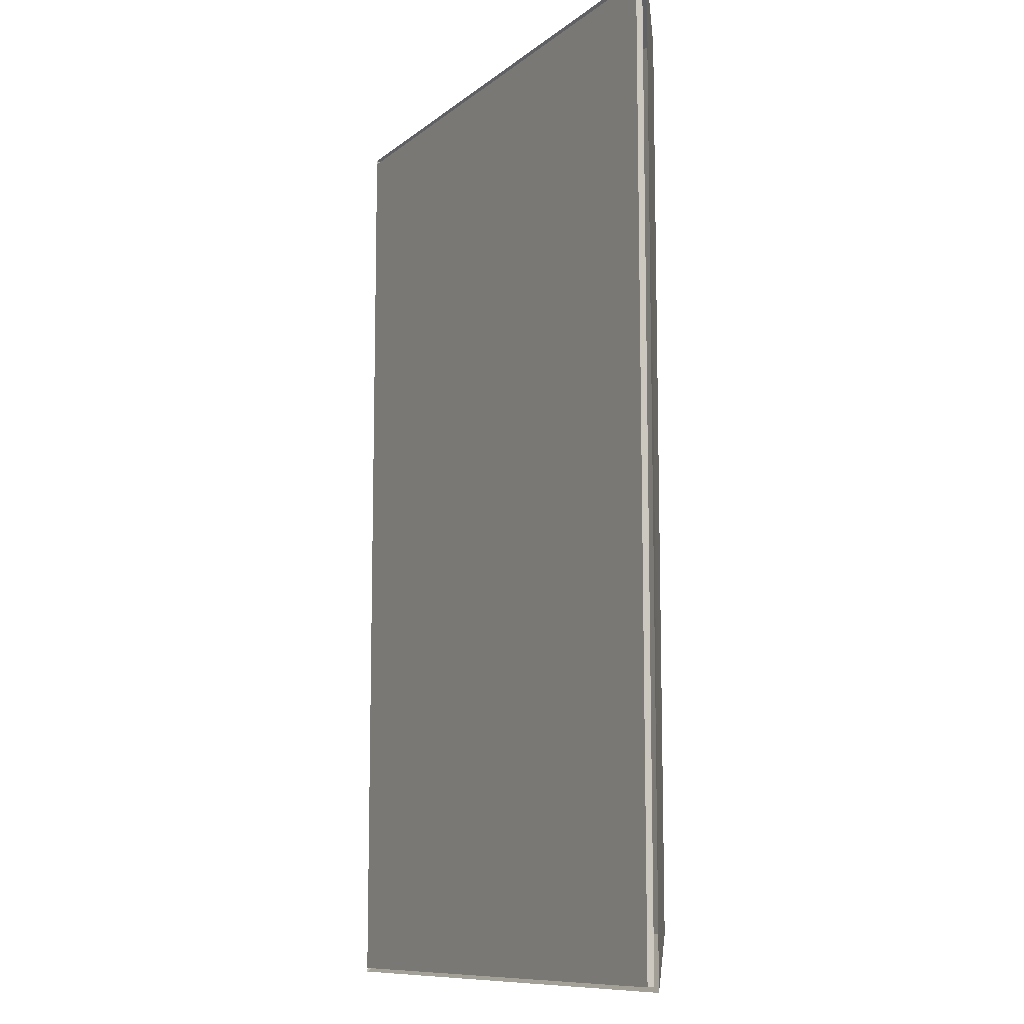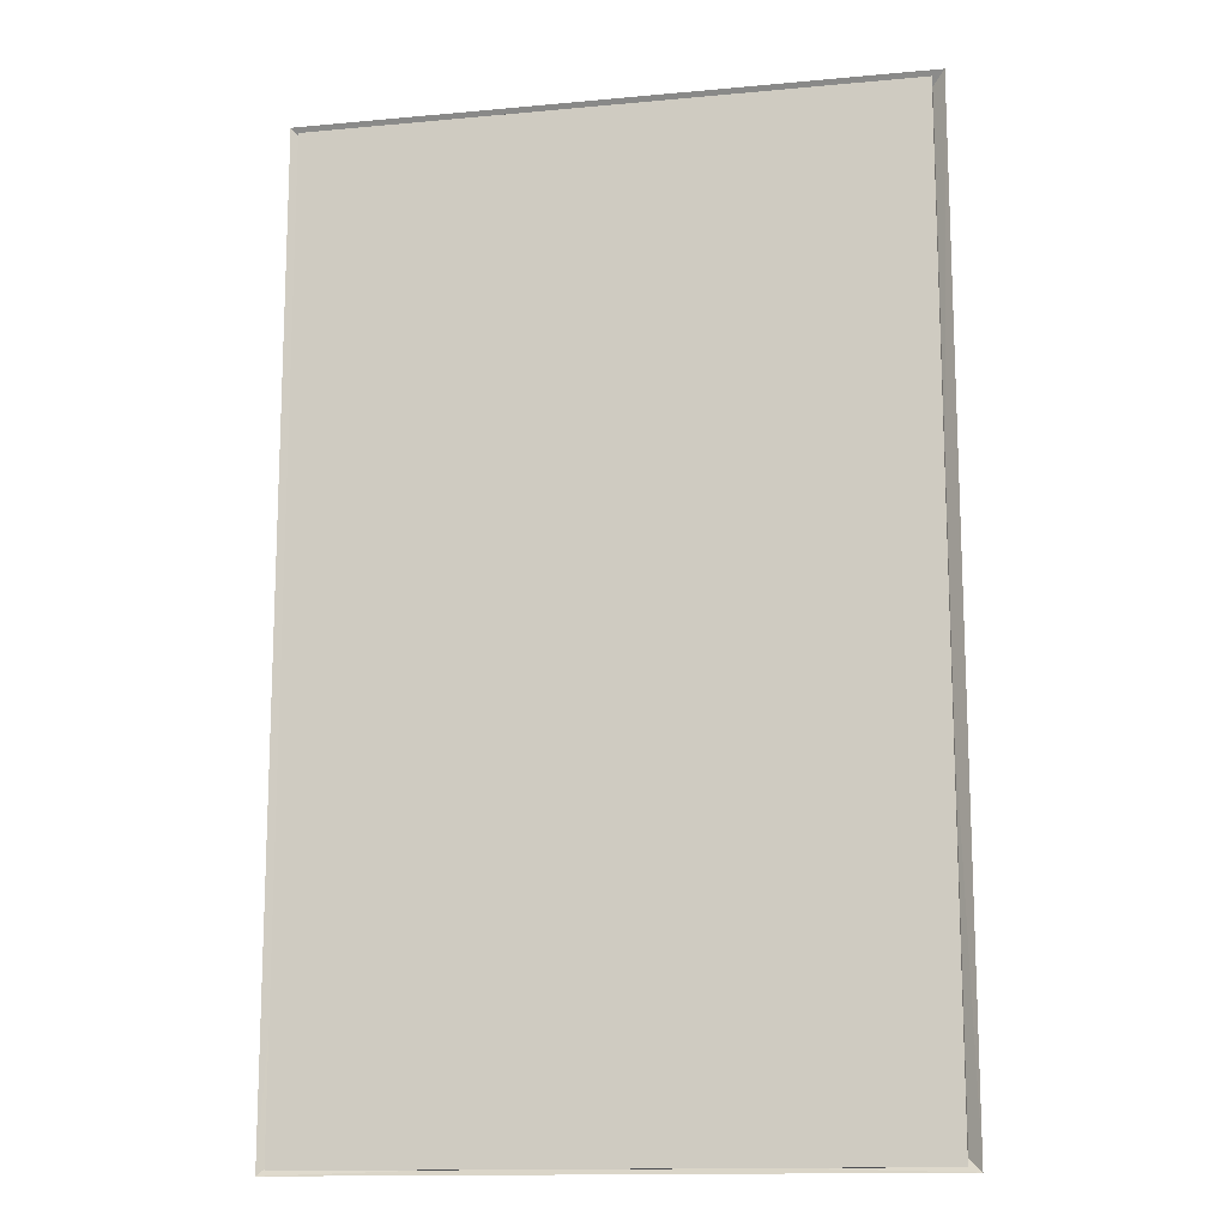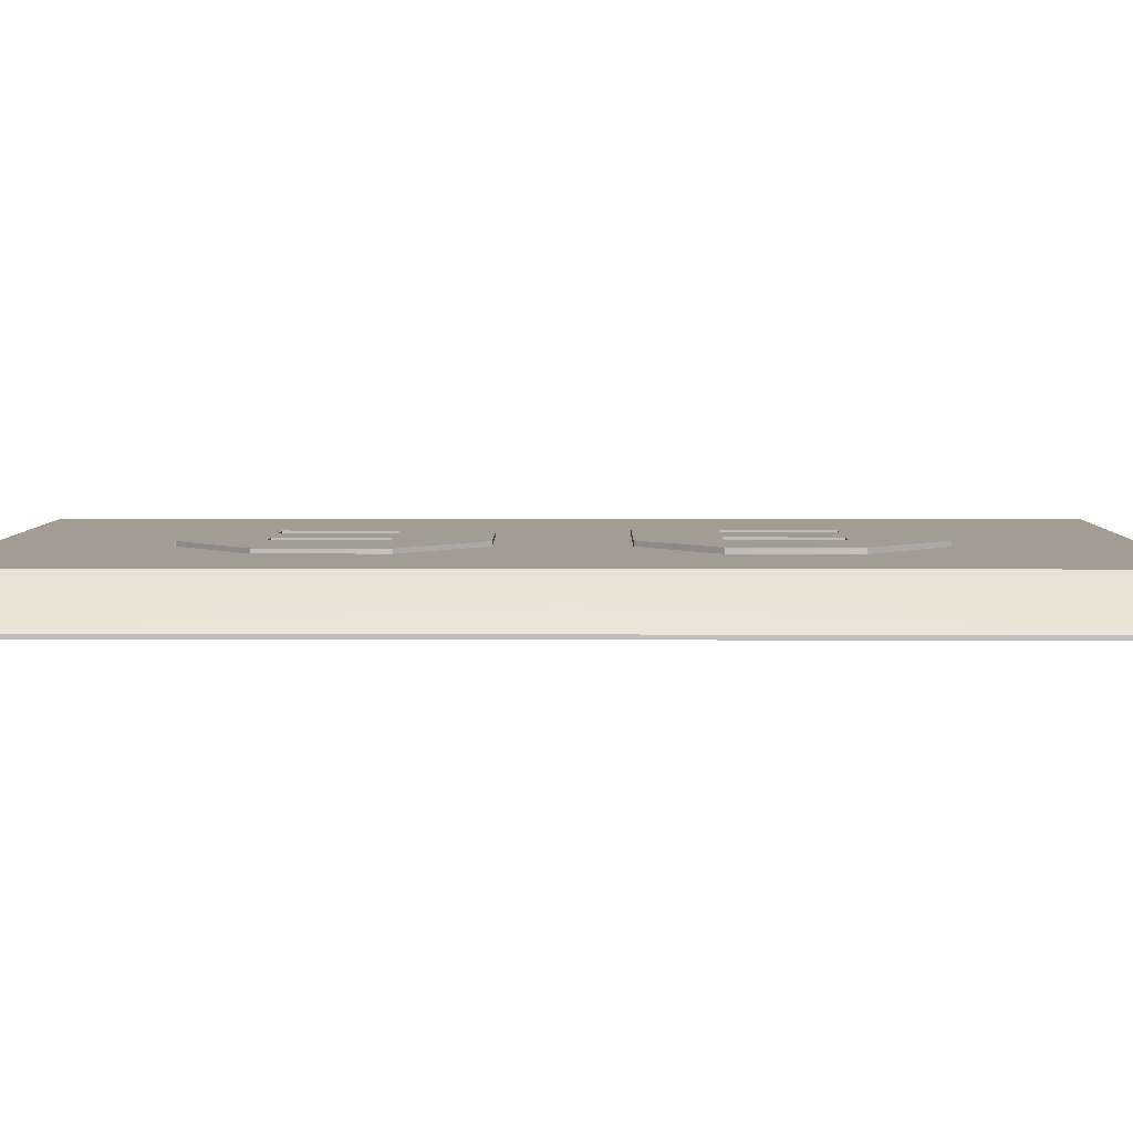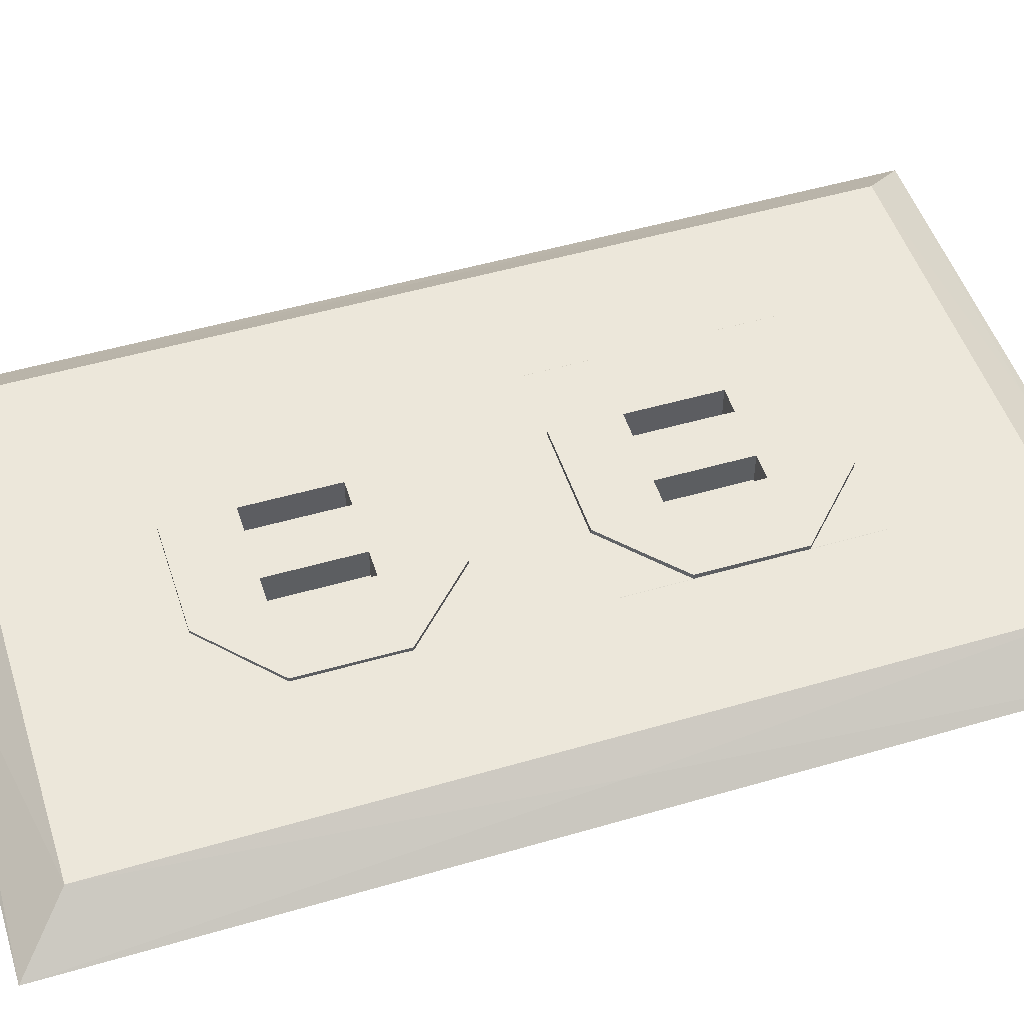
<metadata>
{"format":"obj","ext":"obj","renderer":"f3d","projection":"perspective","resolution":1024,"background":"white","views":[{"elev":-10.4,"azim":-118.6,"up":"+Y"},{"elev":-14.0,"azim":-168.4,"up":"+Y"},{"elev":4.7,"azim":90.6,"up":"+Z"},{"elev":50.4,"azim":72.2,"up":"+Z"}]}
</metadata>
<code>
g OutletFacePlate
v -2.498 -0.6505 0.06
v -1.578 -0.6505 0.06
v -1.488 -0.74 -0.01
v -2.588 -0.74 -0.01
v -2.498 0.9005 0.06
v -1.578 0.9005 0.06
v -1.488 0.99 -0.01
v -2.588 0.99 -0.01
v -1.531 0.1301 0.02457
v -2.56 0.123 0.01114
v -2.041 -0.7237 0.00475
v -2.035 0.9733 0.00345
v -1.578 0.4133 0.06
v -2.498 0.4133 0.06
v -1.578 -0.1832 0.06
v -2.498 -0.1832 0.06
v -2.038 0.9005 0.06
v -2.038 -0.6505 0.06
v -2.498 0.1151 0.06
v -1.578 0.1151 0.06
v -1.578 0.3139 0.06
v -2.498 0.3139 0.06
v -2.498 0.7381 0.06
v -2.498 0.6357 0.06
v -2.038 0.7381 0.06
v -2.038 0.6357 0.06
v -1.578 0.7381 0.06
v -1.578 0.6357 0.06
v -1.578 -0.3846 0.06
v -1.578 -0.4947 0.06
v -2.498 -0.3846 0.06
v -2.498 -0.4947 0.06
v -2.038 -0.4947 0.06
v -2.038 -0.3846 0.06
v -2.498 -0.08378 0.06
v -1.578 -0.08378 0.06
v -2.498 0.01564 0.06
v -1.578 0.01564 0.06
v -2.038 0.01564 0.06
v -1.578 0.2145 0.06
v -2.498 0.2145 0.06
v -2.038 0.2145 0.06
v -2.268 0.4133 0.06
v -2.268 -0.1832 0.06
v -2.268 0.3139 0.06
v -2.268 0.6357 0.06
v -2.268 -0.3846 0.06
v -2.268 -0.08378 0.06
v -2.268 0.2145 0.06
v -2.268 0.01564 0.06
v -1.808 0.4133 0.06
v -1.808 -0.1832 0.06
v -1.808 0.3139 0.06
v -1.808 0.6357 0.06
v -1.808 -0.3846 0.06
v -1.808 -0.08378 0.06
v -1.808 0.2145 0.06
v -1.808 0.01564 0.06
v -2.267 0.6366 0.06018
v -2.267 0.2141 0.06018
v -1.809 0.2141 0.06018
v -1.809 0.6366 0.06018
v -1.811 0.01641 0.06
v -2.265 0.01641 0.06
v -2.265 -0.3831 0.06
v -1.811 -0.3831 0.06
v -2.267 0.3302 0.06018
v -2.267 0.5134 0.06018
v -1.809 0.5134 0.06018
v -1.809 0.3302 0.06018
v -1.811 -0.1125 0.06
v -1.811 -0.2628 0.06
v -2.265 -0.2628 0.06
v -2.265 -0.1125 0.06
v -2.139 0.6366 0.06018
v -1.937 0.6366 0.06018
v -1.937 0.2141 0.06018
v -2.139 0.2141 0.06018
v -2.141 0.01641 0.06
v -1.935 0.01641 0.06
v -1.935 -0.3831 0.06
v -2.141 -0.3831 0.06
v -1.575 0.12 0.05747
v -1.847 -0.5099 0.06
v -2.502 0.1195 0.05651
v -2.383 0.3943 0.06
v -2.383 -0.159 0.06
v -1.808 0.7406 0.06
v -2.306 -0.5099 0.06
v -1.67 0.1151 0.06
v -1.693 0.3943 0.06
v -2.268 0.7406 0.06
v -1.693 -0.159 0.06
v -2.406 0.1151 0.06
v -2.038 0.1151 0.06
v -2.038 0.6362 0.0601
v -2.268 0.409 0.06009
v -2.038 0.2143 0.0601
v -1.808 0.409 0.06009
v -2.038 -0.3837 0.06
v -1.809 -0.1722 0.06
v -2.038 0.01608 0.06
v -2.267 -0.1722 0.06
f 2 18 1
f 1 11 2
f 2 11 3
f 3 11 4
f 4 11 1
f 3 9 2
f 7 9 3
f 6 9 7
f 6 27 83
f 27 28 83
f 28 13 83
f 13 21 83
f 21 40 83
f 40 20 83
f 20 38 83
f 38 36 83
f 36 15 83
f 15 29 83
f 29 30 83
f 30 2 83
f 2 9 83
f 9 6 83
f 30 29 55
f 18 2 84
f 2 30 84
f 30 55 84
f 55 34 84
f 34 33 84
f 33 18 84
f 1 10 4
f 23 5 85
f 5 10 85
f 10 1 85
f 1 32 85
f 32 31 85
f 31 16 85
f 16 35 85
f 35 37 85
f 37 19 85
f 19 41 85
f 41 22 85
f 22 14 85
f 14 24 85
f 24 23 85
f 8 10 5
f 4 10 8
f 5 17 6
f 6 12 5
f 7 12 6
f 8 12 7
f 5 12 8
f 43 46 86
f 46 24 86
f 24 14 86
f 14 22 86
f 22 41 86
f 41 49 86
f 49 45 86
f 45 43 86
f 44 48 87
f 48 50 87
f 50 37 87
f 37 35 87
f 35 16 87
f 16 31 87
f 31 47 87
f 47 44 87
f 17 25 88
f 25 26 88
f 26 54 88
f 54 28 88
f 28 27 88
f 27 6 88
f 6 17 88
f 33 34 47
f 18 33 89
f 33 47 89
f 47 31 89
f 31 32 89
f 32 1 89
f 1 18 89
f 59 68 75
f 58 38 90
f 38 20 90
f 20 40 90
f 40 57 90
f 57 58 90
f 53 57 91
f 57 40 91
f 40 21 91
f 21 13 91
f 13 28 91
f 28 54 91
f 54 51 91
f 51 53 91
f 24 46 92
f 46 26 92
f 26 25 92
f 25 17 92
f 17 5 92
f 5 23 92
f 23 24 92
f 66 72 81
f 56 52 93
f 52 55 93
f 55 29 93
f 29 15 93
f 15 36 93
f 36 38 93
f 38 58 93
f 58 56 93
f 50 49 94
f 49 41 94
f 41 19 94
f 19 37 94
f 37 50 94
f 58 57 95
f 57 42 95
f 42 49 95
f 49 50 95
f 50 39 95
f 39 58 95
f 46 59 96
f 59 75 96
f 75 76 96
f 76 62 96
f 62 54 96
f 54 26 96
f 26 46 96
f 59 46 97
f 46 43 97
f 43 45 97
f 45 49 97
f 49 60 97
f 60 67 97
f 67 68 97
f 68 59 97
f 60 49 98
f 49 42 98
f 42 57 98
f 57 61 98
f 61 77 98
f 77 78 98
f 78 60 98
f 61 57 99
f 57 53 99
f 53 51 99
f 51 54 99
f 54 62 99
f 62 69 99
f 69 70 99
f 70 61 99
f 55 66 100
f 66 81 100
f 81 82 100
f 82 65 100
f 65 47 100
f 47 34 100
f 34 55 100
f 66 55 101
f 55 52 101
f 52 56 101
f 56 58 101
f 58 63 101
f 63 71 101
f 71 72 101
f 72 66 101
f 63 58 102
f 58 39 102
f 39 50 102
f 50 64 102
f 64 79 102
f 79 80 102
f 80 63 102
f 64 50 103
f 50 48 103
f 48 44 103
f 44 47 103
f 47 65 103
f 65 73 103
f 73 74 103
f 74 64 103
f 69 62 76
f 67 60 78
f 77 61 70
f 79 64 74
f 71 63 80
f 73 65 82
g Outlet
v -1.936 0.2159 0.01149
v -1.809 0.3301 0.01149
v -1.805 0.5098 0.01149
v -1.937 0.6367 0.01149
v -2.14 0.6352 0.01149
v -2.268 0.5131 0.01149
v -2.267 0.3334 0.01149
v -2.139 0.2143 0.01149
v -2.139 0.2143 0.01149
v -2.14 0.6351 0.01149
v -1.937 0.6367 0.01149
v -1.937 0.2167 0.01149
v -1.808 0.5137 0.01149
v -2.266 0.5149 0.01149
v -2.23 0.5027 0.01149
v -1.857 0.4995 0.01149
v -2.267 0.3391 0.01149
v -1.809 0.332 0.01149
v -2.231 0.3365 0.01149
v -1.857 0.3348 0.01149
v -1.95 0.5003 0.01149
v -2.043 0.5011 0.01149
v -2.137 0.5019 0.01149
v -1.951 0.3352 0.01149
v -2.044 0.3357 0.01149
v -2.138 0.3361 0.01149
v -2.09 0.5015 0.01149
v -1.997 0.5007 0.01149
v -2.091 0.3359 0.01149
v -1.997 0.3354 0.01149
v -2.269 0.4348 0.01149
v -2.036 0.5675 0.01149
v -1.816 0.4214 0.01149
v -2.11 0.2756 0.01149
v -2.223 0.2893 0.01149
v -1.864 0.2855 0.01149
v -2.053 0.4019 0.01149
v -1.936 0.2159 0.06834
v -1.809 0.3301 0.06834
v -1.809 0.5122 0.06834
v -1.937 0.6367 0.06834
v -2.14 0.6352 0.06834
v -2.268 0.5131 0.06834
v -2.269 0.3286 0.06834
v -2.139 0.2143 0.06834
v -2.139 0.2143 0.06834
v -2.14 0.6351 0.06834
v -1.937 0.6367 0.06834
v -1.936 0.2151 0.06834
v -1.808 0.5137 0.06834
v -2.266 0.5149 0.06834
v -2.23 0.5027 0.06834
v -1.857 0.4995 0.06834
v -2.268 0.3279 0.06834
v -1.809 0.332 0.06834
v -2.231 0.3365 0.06834
v -1.857 0.3348 0.06834
v -1.95 0.5003 0.06834
v -2.043 0.5011 0.06834
v -2.137 0.5019 0.06834
v -1.951 0.3352 0.06834
v -2.044 0.3357 0.06834
v -2.138 0.3361 0.06834
v -2.09 0.5015 0.06834
v -1.997 0.5007 0.06834
v -2.091 0.3359 0.06834
v -1.997 0.3354 0.06834
v -2.269 0.4325 0.06834
v -2.036 0.5675 0.06834
v -1.809 0.4206 0.06834
v -2.11 0.2756 0.06834
v -2.223 0.2893 0.06834
v -1.868 0.276 0.06834
v -2.053 0.4019 0.06834
f 109 134 120
f 146 157 171
f 120 134 122
f 157 159 171
f 122 134 118
f 159 155 171
f 118 134 117
f 155 154 171
f 117 134 109
f 154 146 171
f 118 130 126
f 155 163 167
f 113 130 118
f 150 155 167
f 125 124 131
f 162 168 161
f 113 135 130
f 150 167 172
f 130 135 125
f 167 162 172
f 125 135 124
f 162 161 172
f 124 135 119
f 161 156 172
f 119 135 114
f 156 151 172
f 114 135 108
f 151 145 172
f 108 135 113
f 145 150 172
f 114 116 119
f 151 156 153
f 116 114 107
f 153 144 151
f 119 127 124
f 156 161 164
f 127 119 123
f 164 160 156
f 118 117 113
f 155 150 154
f 116 136 119
f 153 156 173
f 119 136 123
f 156 160 173
f 123 136 121
f 160 158 173
f 121 136 106
f 158 143 173
f 106 136 116
f 143 153 173
f 127 128 133
f 164 170 165
f 127 132 128
f 164 165 169
f 123 132 127
f 160 164 169
f 115 132 123
f 152 160 169
f 115 137 132
f 152 169 174
f 132 137 129
f 169 166 174
f 129 137 122
f 166 159 174
f 122 137 112
f 159 149 174
f 112 137 115
f 149 152 174
f 122 138 120
f 159 157 175
f 120 138 110
f 157 147 175
f 110 138 111
f 147 148 175
f 111 138 112
f 148 149 175
f 112 138 122
f 149 159 175
f 121 139 123
f 158 160 176
f 123 139 115
f 160 152 176
f 115 139 104
f 152 141 176
f 104 139 105
f 141 142 176
f 105 139 121
f 142 158 176
f 129 118 126
f 166 163 155
f 118 129 122
f 155 159 166
f 133 125 131
f 170 168 162
f 133 140 125
f 170 162 177
f 125 140 130
f 162 167 177
f 130 140 132
f 167 169 177
f 132 140 128
f 169 165 177
f 128 140 133
f 165 170 177
f 117 146 154
f 109 146 117
f 131 161 168
f 124 161 131
f 114 145 151
f 108 145 114
f 116 144 153
f 107 144 116
f 121 143 158
f 106 143 121
f 132 166 169
f 129 166 132
f 120 147 157
f 110 147 120
f 115 141 152
f 104 141 115
f 129 163 166
f 126 163 129
f 133 168 170
f 131 168 133
f 109 157 146
f 120 157 109
f 126 167 163
f 130 167 126
f 108 150 145
f 113 150 108
f 107 151 144
f 114 151 107
f 124 164 161
f 127 164 124
f 113 154 150
f 117 154 113
f 106 153 143
f 116 153 106
f 127 170 164
f 133 170 127
f 112 152 149
f 115 152 112
f 110 148 147
f 111 148 110
f 111 149 148
f 112 149 111
f 104 142 141
f 105 142 104
f 105 158 142
f 121 158 105
f 130 169 167
f 132 169 130
g Outlet_1
v -1.937 -0.3939 0.01011
v -1.81 -0.2797 0.01011
v -1.806 -0.09995 0.01011
v -1.938 0.02698 0.01011
v -2.141 0.02541 0.01011
v -2.269 -0.09669 0.01011
v -2.268 -0.2763 0.01011
v -2.14 -0.3955 0.01011
v -2.14 -0.3955 0.01011
v -2.141 0.02538 0.01011
v -1.938 0.02698 0.01011
v -1.938 -0.3931 0.01011
v -1.809 -0.09603 0.01011
v -2.267 -0.09482 0.01011
v -2.231 -0.107 0.01011
v -1.857 -0.1102 0.01011
v -2.268 -0.2706 0.01011
v -1.81 -0.2778 0.01011
v -2.232 -0.2732 0.01011
v -1.858 -0.275 0.01011
v -1.951 -0.1094 0.01011
v -2.044 -0.1086 0.01011
v -2.138 -0.1078 0.01011
v -1.951 -0.2745 0.01011
v -2.045 -0.2741 0.01011
v -2.138 -0.2737 0.01011
v -2.091 -0.1082 0.01011
v -1.998 -0.109 0.01011
v -2.092 -0.2739 0.01011
v -1.998 -0.2743 0.01011
v -2.27 -0.1749 0.01011
v -2.037 -0.04224 0.01011
v -1.817 -0.1884 0.01011
v -2.111 -0.3342 0.01011
v -2.224 -0.3204 0.01011
v -1.865 -0.3242 0.01011
v -2.054 -0.2078 0.01011
v -1.937 -0.3939 0.06695
v -1.81 -0.2797 0.06695
v -1.81 -0.09754 0.06695
v -1.938 0.02698 0.06695
v -2.141 0.02541 0.06695
v -2.269 -0.09669 0.06695
v -2.27 -0.2812 0.06695
v -2.14 -0.3955 0.06695
v -2.14 -0.3955 0.06695
v -2.141 0.02538 0.06695
v -1.938 0.02698 0.06695
v -1.937 -0.3947 0.06695
v -1.809 -0.09603 0.06695
v -2.267 -0.09482 0.06695
v -2.231 -0.107 0.06695
v -1.857 -0.1102 0.06695
v -2.269 -0.2819 0.06695
v -1.81 -0.2778 0.06695
v -2.232 -0.2732 0.06695
v -1.858 -0.275 0.06695
v -1.951 -0.1094 0.06695
v -2.044 -0.1086 0.06695
v -2.138 -0.1078 0.06695
v -1.951 -0.2745 0.06695
v -2.045 -0.2741 0.06695
v -2.138 -0.2737 0.06695
v -2.091 -0.1082 0.06695
v -1.998 -0.109 0.06695
v -2.092 -0.2739 0.06695
v -1.998 -0.2743 0.06695
v -2.269 -0.1772 0.06695
v -2.037 -0.04224 0.06695
v -1.81 -0.1892 0.06695
v -2.111 -0.3342 0.06695
v -2.224 -0.3204 0.06695
v -1.869 -0.3338 0.06695
v -2.054 -0.2078 0.06695
f 183 208 194
f 220 231 245
f 194 208 196
f 231 233 245
f 196 208 192
f 233 229 245
f 192 208 191
f 229 228 245
f 191 208 183
f 228 220 245
f 192 204 200
f 229 237 241
f 187 204 192
f 224 229 241
f 199 198 205
f 236 242 235
f 187 209 204
f 224 241 246
f 204 209 199
f 241 236 246
f 199 209 198
f 236 235 246
f 198 209 193
f 235 230 246
f 193 209 188
f 230 225 246
f 188 209 182
f 225 219 246
f 182 209 187
f 219 224 246
f 188 190 193
f 225 230 227
f 190 188 181
f 227 218 225
f 193 201 198
f 230 235 238
f 201 193 197
f 238 234 230
f 192 191 187
f 229 224 228
f 190 210 193
f 227 230 247
f 193 210 197
f 230 234 247
f 197 210 195
f 234 232 247
f 195 210 180
f 232 217 247
f 180 210 190
f 217 227 247
f 201 202 207
f 238 244 239
f 201 206 202
f 238 239 243
f 197 206 201
f 234 238 243
f 189 206 197
f 226 234 243
f 189 211 206
f 226 243 248
f 206 211 203
f 243 240 248
f 203 211 196
f 240 233 248
f 196 211 186
f 233 223 248
f 186 211 189
f 223 226 248
f 196 212 194
f 233 231 249
f 194 212 184
f 231 221 249
f 184 212 185
f 221 222 249
f 185 212 186
f 222 223 249
f 186 212 196
f 223 233 249
f 195 213 197
f 232 234 250
f 197 213 189
f 234 226 250
f 189 213 178
f 226 215 250
f 178 213 179
f 215 216 250
f 179 213 195
f 216 232 250
f 203 192 200
f 240 237 229
f 192 203 196
f 229 233 240
f 207 199 205
f 244 242 236
f 207 214 199
f 244 236 251
f 199 214 204
f 236 241 251
f 204 214 206
f 241 243 251
f 206 214 202
f 243 239 251
f 202 214 207
f 239 244 251
f 191 220 228
f 183 220 191
f 205 235 242
f 198 235 205
f 188 219 225
f 182 219 188
f 190 218 227
f 181 218 190
f 195 217 232
f 180 217 195
f 206 240 243
f 203 240 206
f 194 221 231
f 184 221 194
f 189 215 226
f 178 215 189
f 203 237 240
f 200 237 203
f 207 242 244
f 205 242 207
f 183 231 220
f 194 231 183
f 200 241 237
f 204 241 200
f 182 224 219
f 187 224 182
f 181 225 218
f 188 225 181
f 198 238 235
f 201 238 198
f 187 228 224
f 191 228 187
f 180 227 217
f 190 227 180
f 201 244 238
f 207 244 201
f 186 226 223
f 189 226 186
f 184 222 221
f 185 222 184
f 185 223 222
f 186 223 185
f 178 216 215
f 179 216 178
f 179 232 216
f 195 232 179
f 204 243 241
f 206 243 204
g Back
v -1.505 -0.7321 -0.01826
v -2.567 -0.7321 -0.01826
v -2.567 -0.7321 -0.00575
v -1.505 -0.7321 -0.00575
v -1.505 0.9752 -0.01826
v -2.567 0.9752 -0.01826
v -2.567 0.9752 -0.00575
v -1.505 0.9752 -0.00575
v -2.036 0.1216 -0.01826
v -2.567 0.1216 -0.012
v -2.036 0.1216 -0.00575
v -1.505 0.1216 -0.012
v -2.036 -0.7321 -0.012
v -2.036 0.9752 -0.012
f 253 252 264
f 254 253 264
f 255 254 264
f 252 255 264
f 253 254 261
f 254 258 261
f 258 257 261
f 257 253 261
f 252 253 260
f 253 257 260
f 257 256 260
f 256 252 260
f 255 252 263
f 252 256 263
f 256 259 263
f 259 255 263
f 256 257 265
f 257 258 265
f 258 259 265
f 259 256 265
f 254 255 262
f 255 259 262
f 259 258 262
f 258 254 262

</code>
